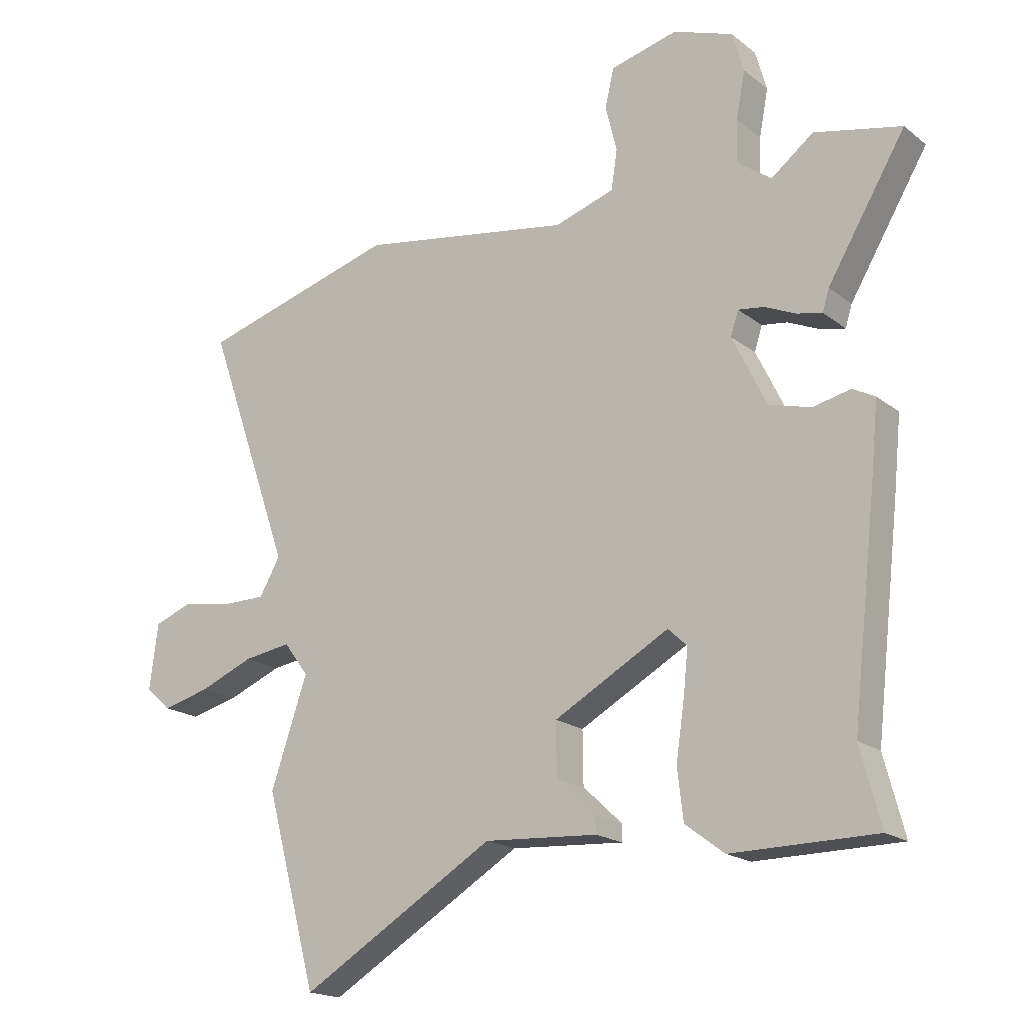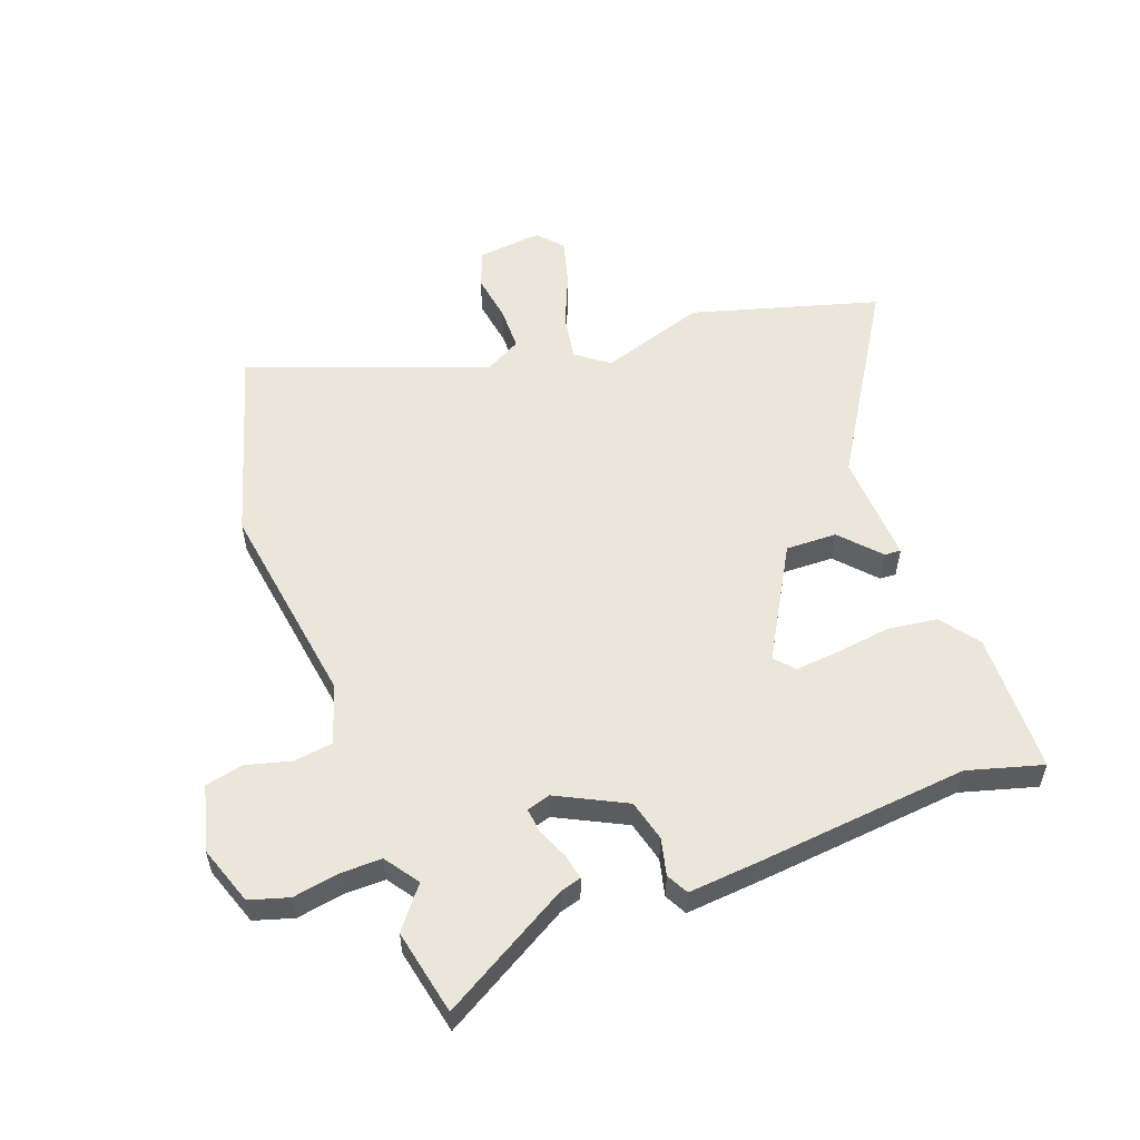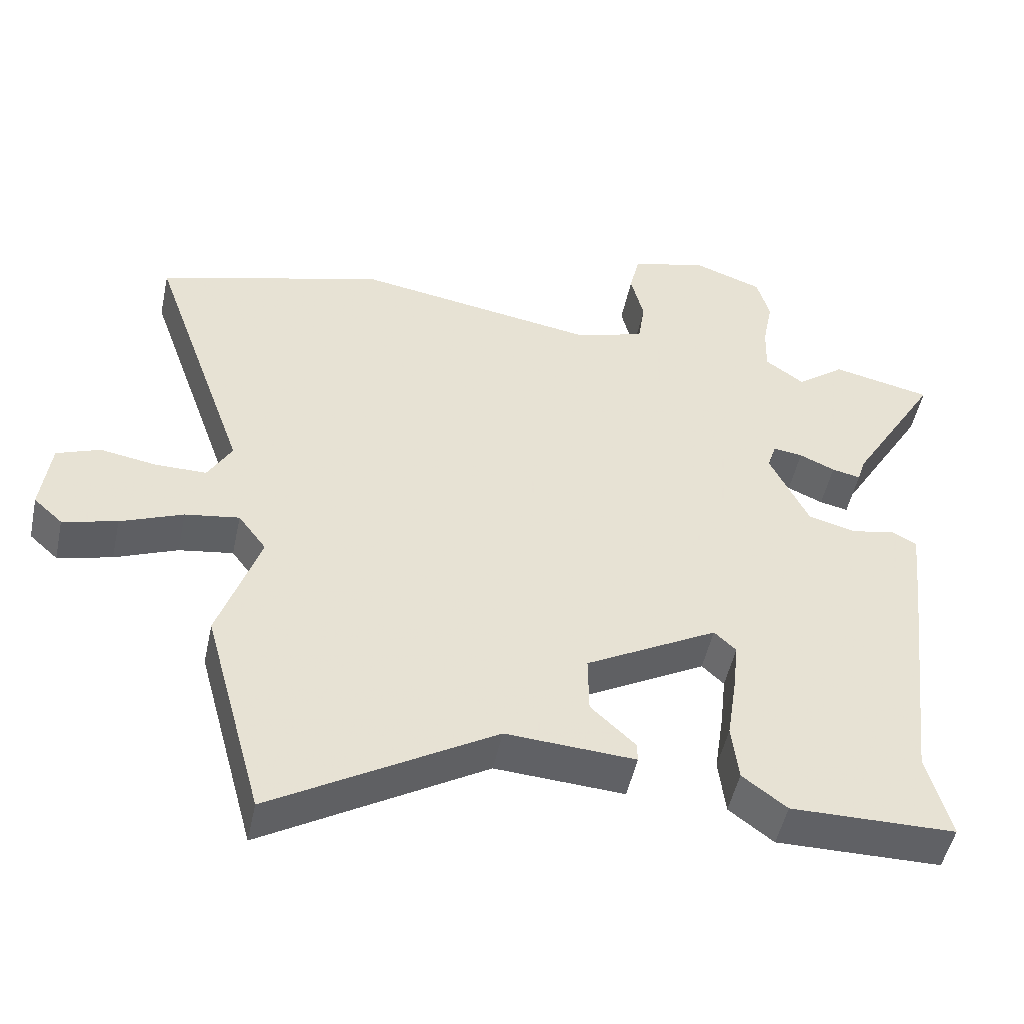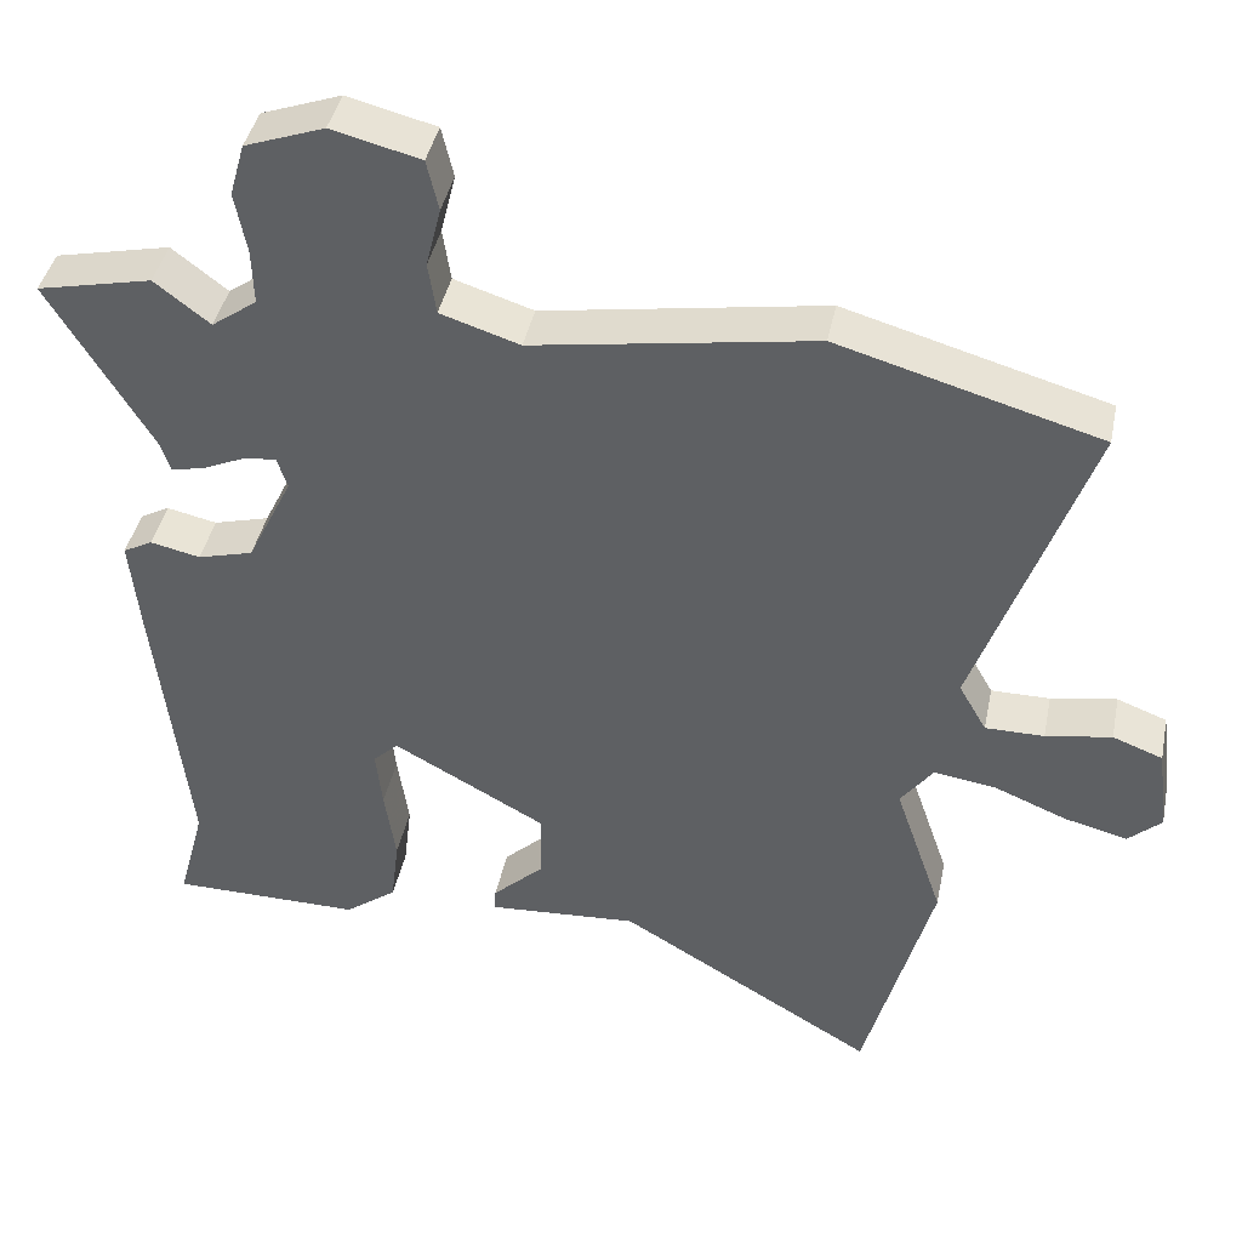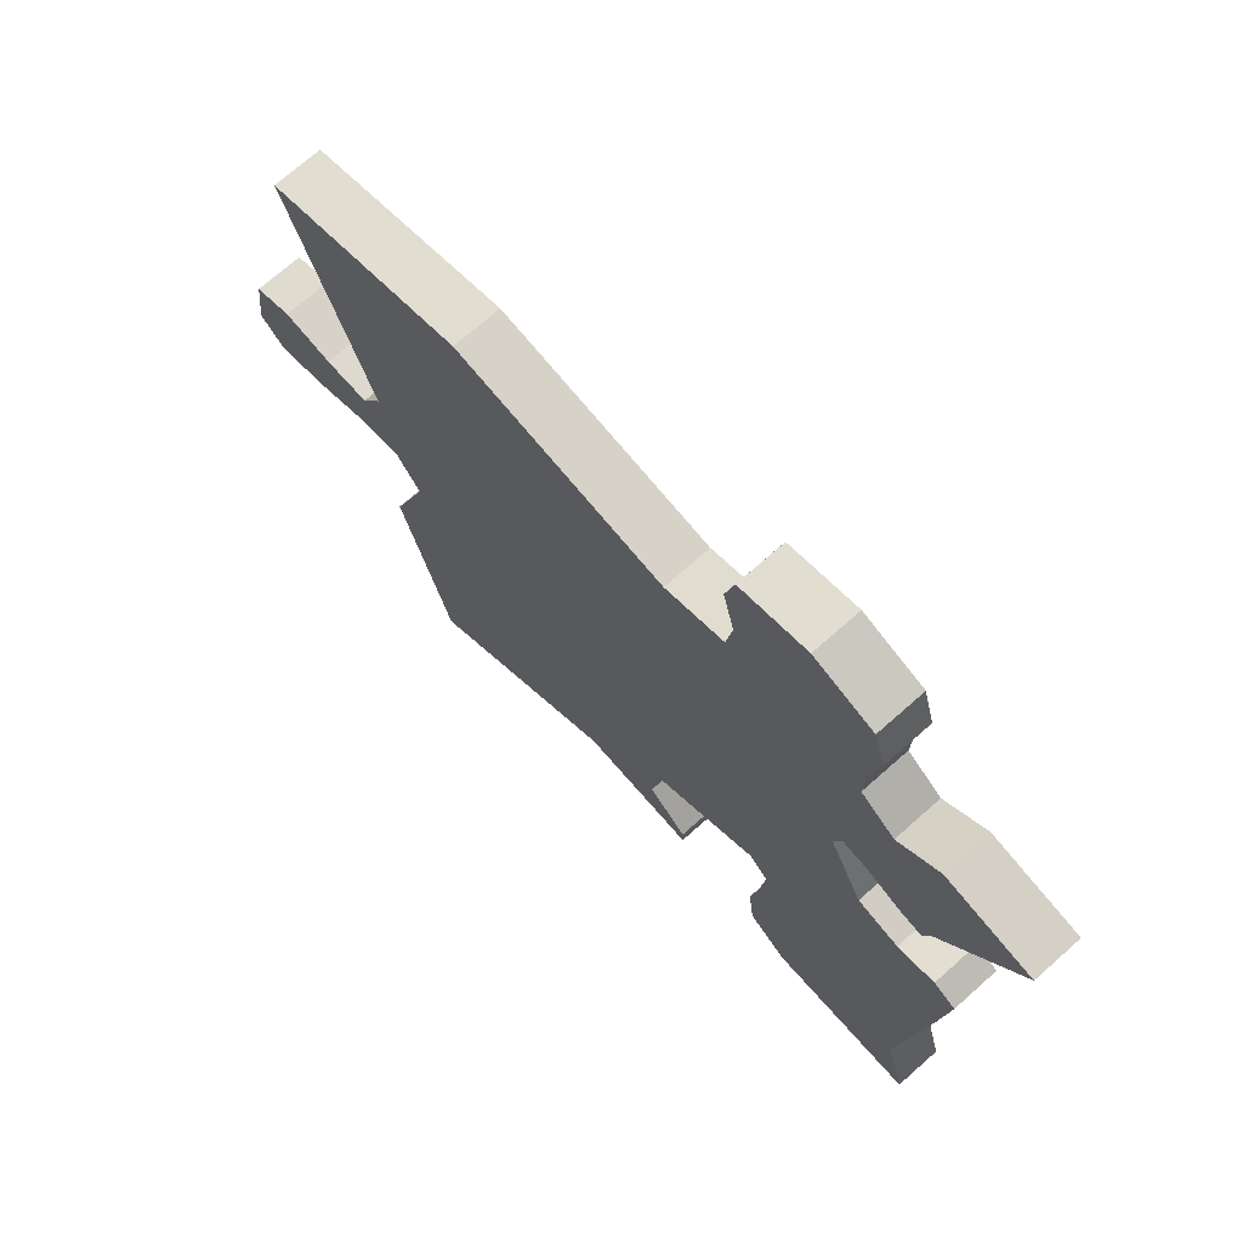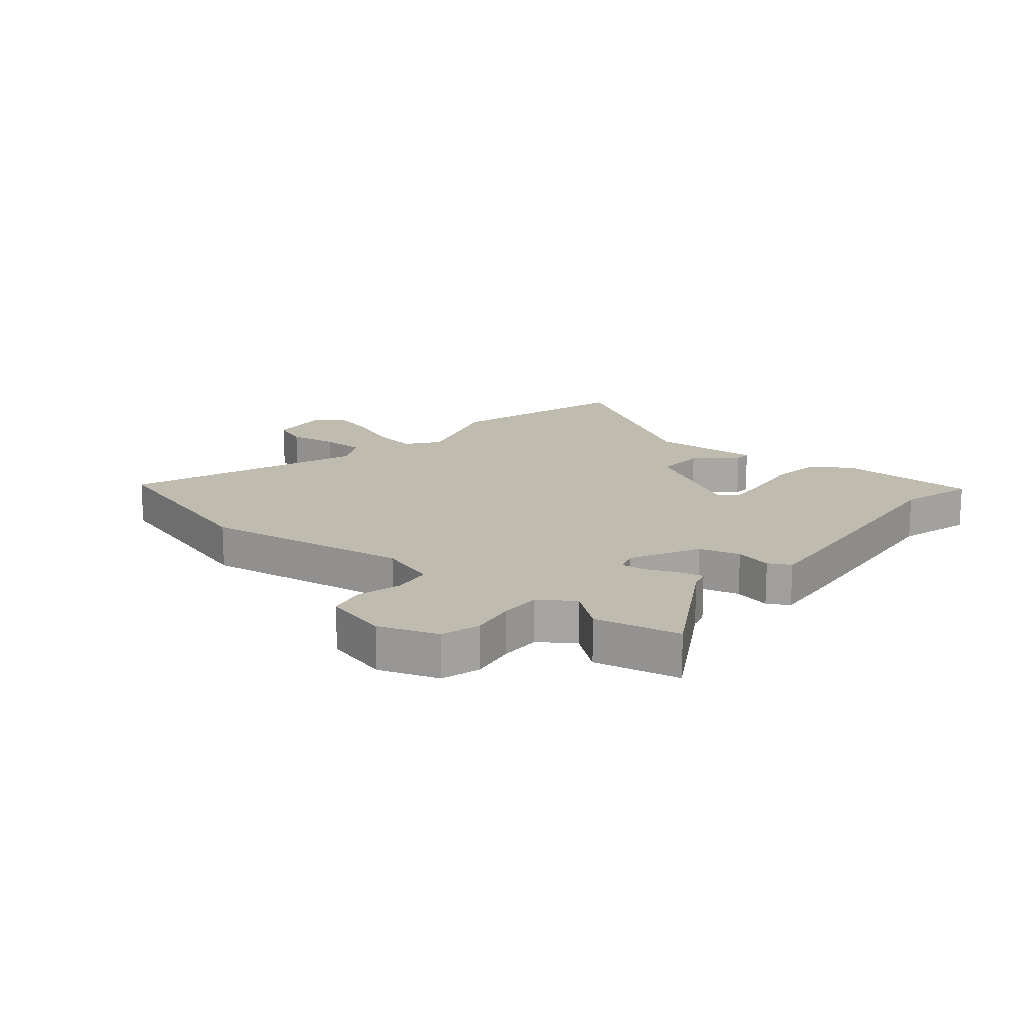
<metadata>
{"format":"obj","ext":"obj","renderer":"f3d","projection":"perspective","resolution":1024,"background":"white","views":[{"elev":-18.4,"azim":34.8,"up":"+Z"},{"elev":55.4,"azim":70.5,"up":"+Y"},{"elev":-49.6,"azim":-11.9,"up":"+Z"},{"elev":41.4,"azim":-168.5,"up":"+Z"},{"elev":71.6,"azim":48.4,"up":"+Z"},{"elev":15.9,"azim":40.3,"up":"+Y"}]}
</metadata>
<code>
v -0.457 0.07 -0.659
v -0.543 0.07 -0.341
v -0.482 0.07 -0.162
v -0.523 0.07 -0.107
v -0.602 0.07 -0.119
v -0.693 0.07 -0.156
v -0.772 0.07 -0.176
v -0.814 0.07 -0.138
v -0.8 0.07 -0.029
v -0.737 0.07 -0.005
v -0.654 0.07 -0.019
v -0.58 0.07 -0.019
v -0.545 0.07 0.042
v -0.687 0.07 0.447
v -0.357 0.07 0.541
v -0.002 0.07 0.483
v 0.098 0.07 0.515
v 0.108 0.07 0.581
v 0.089 0.07 0.658
v 0.104 0.07 0.722
v 0.216 0.07 0.75
v 0.316 0.07 0.714
v 0.335 0.07 0.647
v 0.32 0.07 0.569
v 0.318 0.07 0.499
v 0.375 0.07 0.458
v 0.445 0.07 0.512
v 0.59 0.07 0.48
v 0.46 0.07 0.263
v 0.449 0.07 0.227
v 0.407 0.07 0.236
v 0.355 0.07 0.259
v 0.312 0.07 0.265
v 0.299 0.07 0.225
v 0.356 0.07 0.108
v 0.426 0.07 0.089
v 0.489 0.07 0.103
v 0.526 0.07 0.083
v 0.514 0.07 -0.037
v 0.473 0.07 -0.397
v 0.507 0.07 -0.525
v 0.267 0.07 -0.527
v 0.202 0.07 -0.478
v 0.192 0.07 -0.394
v 0.206 0.07 -0.3
v 0.214 0.07 -0.225
v 0.182 0.07 -0.195
v -0.01 0.07 -0.301
v -0.009 0.07 -0.388
v 0.056 0.07 -0.449
v 0.057 0.07 -0.477
v -0.132 0.07 -0.465
v -0.457 0 -0.659
v -0.543 0 -0.341
v -0.482 0 -0.162
v -0.523 0 -0.107
v -0.602 0 -0.119
v -0.693 0 -0.156
v -0.772 0 -0.176
v -0.814 0 -0.138
v -0.8 0 -0.029
v -0.737 0 -0.005
v -0.654 0 -0.019
v -0.58 0 -0.019
v -0.545 0 0.042
v -0.687 0 0.447
v -0.357 0 0.541
v -0.002 0 0.483
v 0.098 0 0.515
v 0.108 0 0.581
v 0.089 0 0.658
v 0.104 0 0.722
v 0.216 0 0.75
v 0.316 0 0.714
v 0.335 0 0.647
v 0.32 0 0.569
v 0.318 0 0.499
v 0.375 0 0.458
v 0.445 0 0.512
v 0.59 0 0.48
v 0.46 0 0.263
v 0.449 0 0.227
v 0.407 0 0.236
v 0.355 0 0.259
v 0.312 0 0.265
v 0.299 0 0.225
v 0.356 0 0.108
v 0.426 0 0.089
v 0.489 0 0.103
v 0.526 0 0.083
v 0.514 0 -0.037
v 0.473 0 -0.397
v 0.507 0 -0.525
v 0.267 0 -0.527
v 0.202 0 -0.478
v 0.192 0 -0.394
v 0.206 0 -0.3
v 0.214 0 -0.225
v 0.182 0 -0.195
v -0.01 0 -0.301
v -0.009 0 -0.388
v 0.056 0 -0.449
v 0.057 0 -0.477
v -0.132 0 -0.465
f 49 50 51 52
f 48 49 52 1
f 42 43 44 45
f 40 41 42 45
f 40 45 46
f 39 40 46 47
f 36 37 38 39
f 35 36 39 47
f 29 30 31 32
f 29 32 33
f 26 27 28 29
f 25 26 29 33
f 21 22 23 24
f 21 24 25
f 18 19 20 21
f 17 18 21 25
f 16 17 25 33
f 13 14 15 16
f 12 13 16 33
f 8 9 10 11
f 8 11 12
f 5 6 7 8
f 4 5 8 12
f 3 4 12 33
f 48 1 2 3
f 34 35 47 48
f 3 33 34 48
f 104 103 102 101
f 53 104 101 100
f 97 96 95 94
f 97 94 93 92
f 98 97 92
f 99 98 92 91
f 91 90 89 88
f 99 91 88 87
f 84 83 82 81
f 85 84 81
f 81 80 79 78
f 85 81 78 77
f 76 75 74 73
f 77 76 73
f 73 72 71 70
f 77 73 70 69
f 85 77 69 68
f 68 67 66 65
f 85 68 65 64
f 63 62 61 60
f 64 63 60
f 60 59 58 57
f 64 60 57 56
f 85 64 56 55
f 55 54 53 100
f 100 99 87 86
f 100 86 85 55
f 1 53 54 2
f 2 54 55 3
f 3 55 56 4
f 4 56 57 5
f 5 57 58 6
f 6 58 59 7
f 7 59 60 8
f 8 60 61 9
f 9 61 62 10
f 10 62 63 11
f 11 63 64 12
f 12 64 65 13
f 13 65 66 14
f 14 66 67 15
f 15 67 68 16
f 16 68 69 17
f 17 69 70 18
f 18 70 71 19
f 19 71 72 20
f 20 72 73 21
f 21 73 74 22
f 22 74 75 23
f 23 75 76 24
f 24 76 77 25
f 25 77 78 26
f 26 78 79 27
f 27 79 80 28
f 28 80 81 29
f 29 81 82 30
f 30 82 83 31
f 31 83 84 32
f 32 84 85 33
f 33 85 86 34
f 34 86 87 35
f 35 87 88 36
f 36 88 89 37
f 37 89 90 38
f 38 90 91 39
f 39 91 92 40
f 40 92 93 41
f 41 93 94 42
f 42 94 95 43
f 43 95 96 44
f 44 96 97 45
f 45 97 98 46
f 46 98 99 47
f 47 99 100 48
f 48 100 101 49
f 49 101 102 50
f 50 102 103 51
f 51 103 104 52
f 52 104 53 1

</code>
